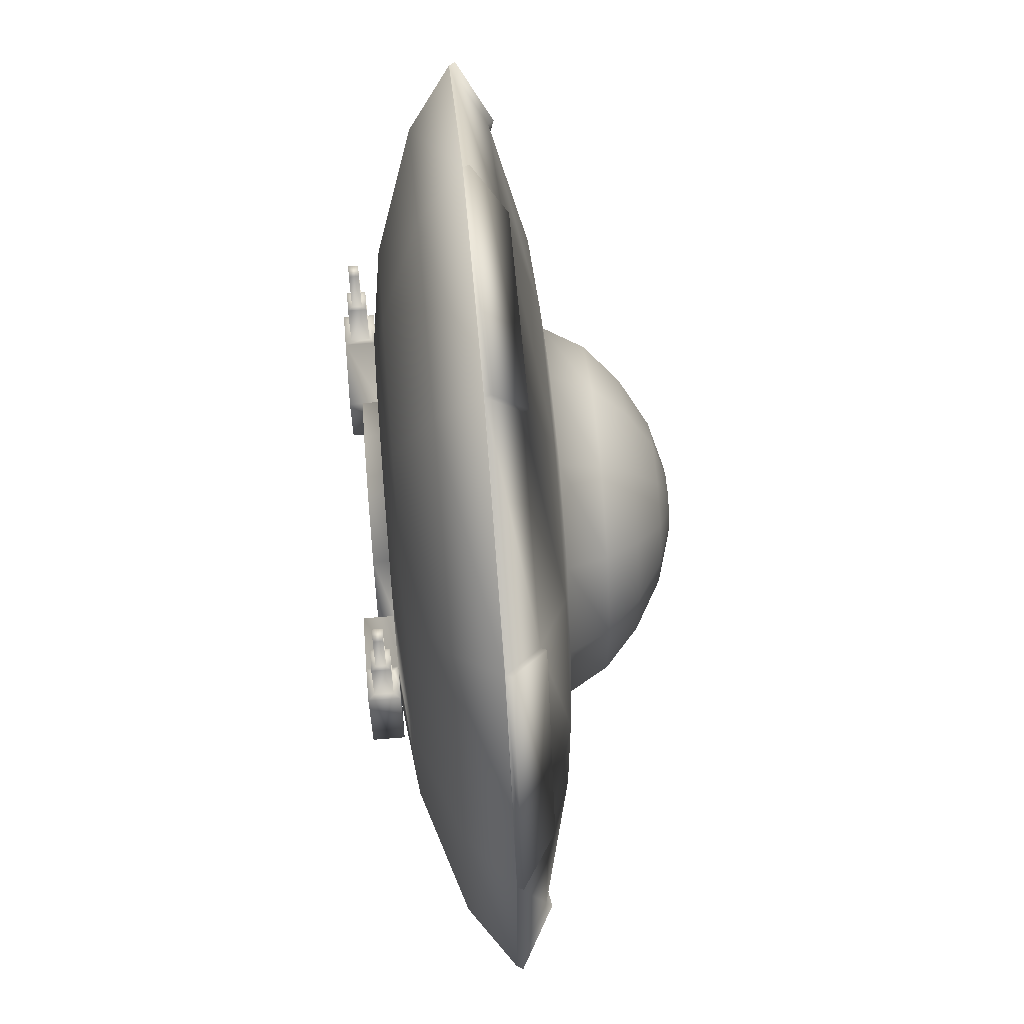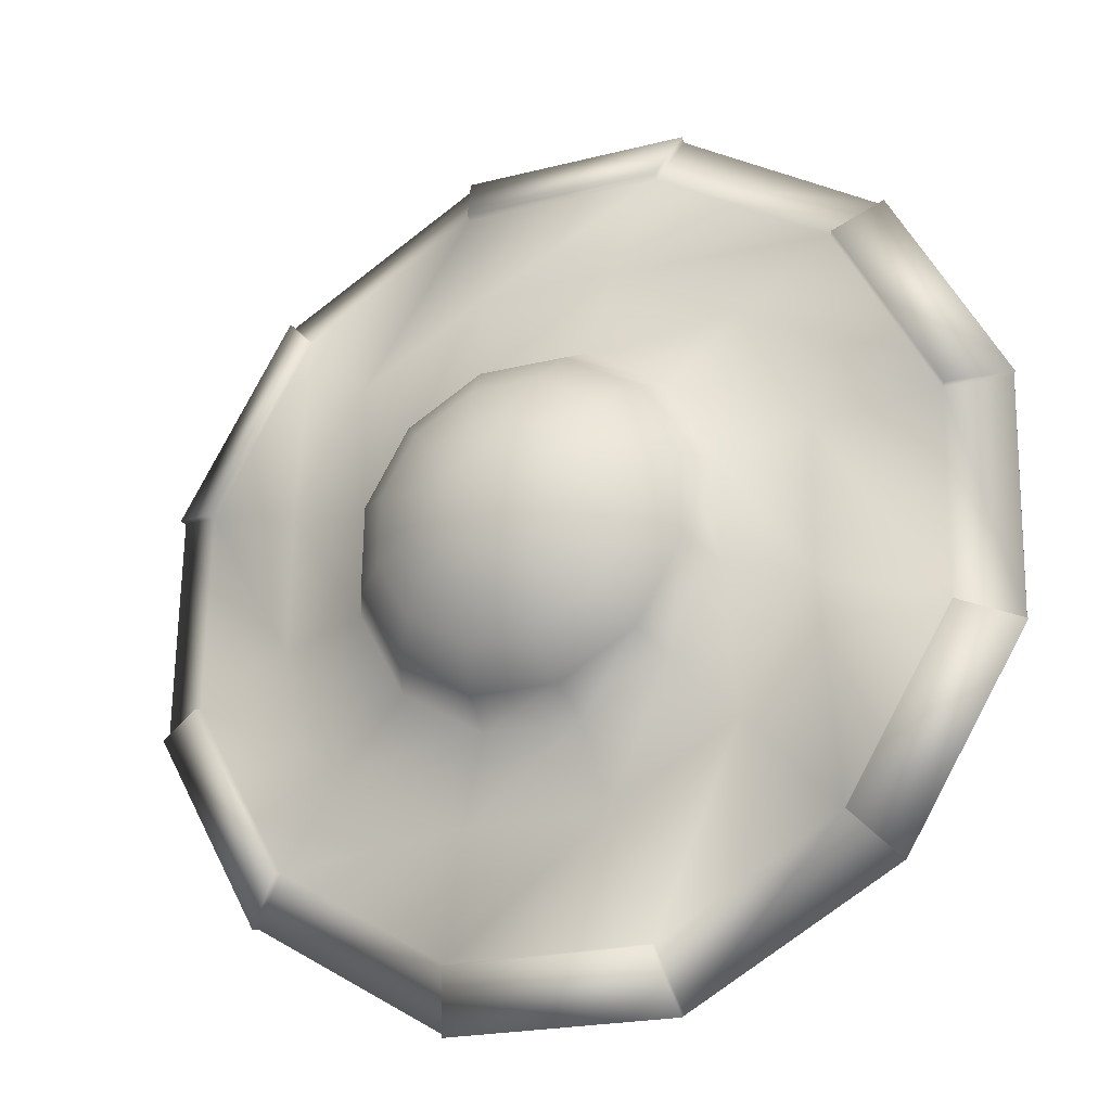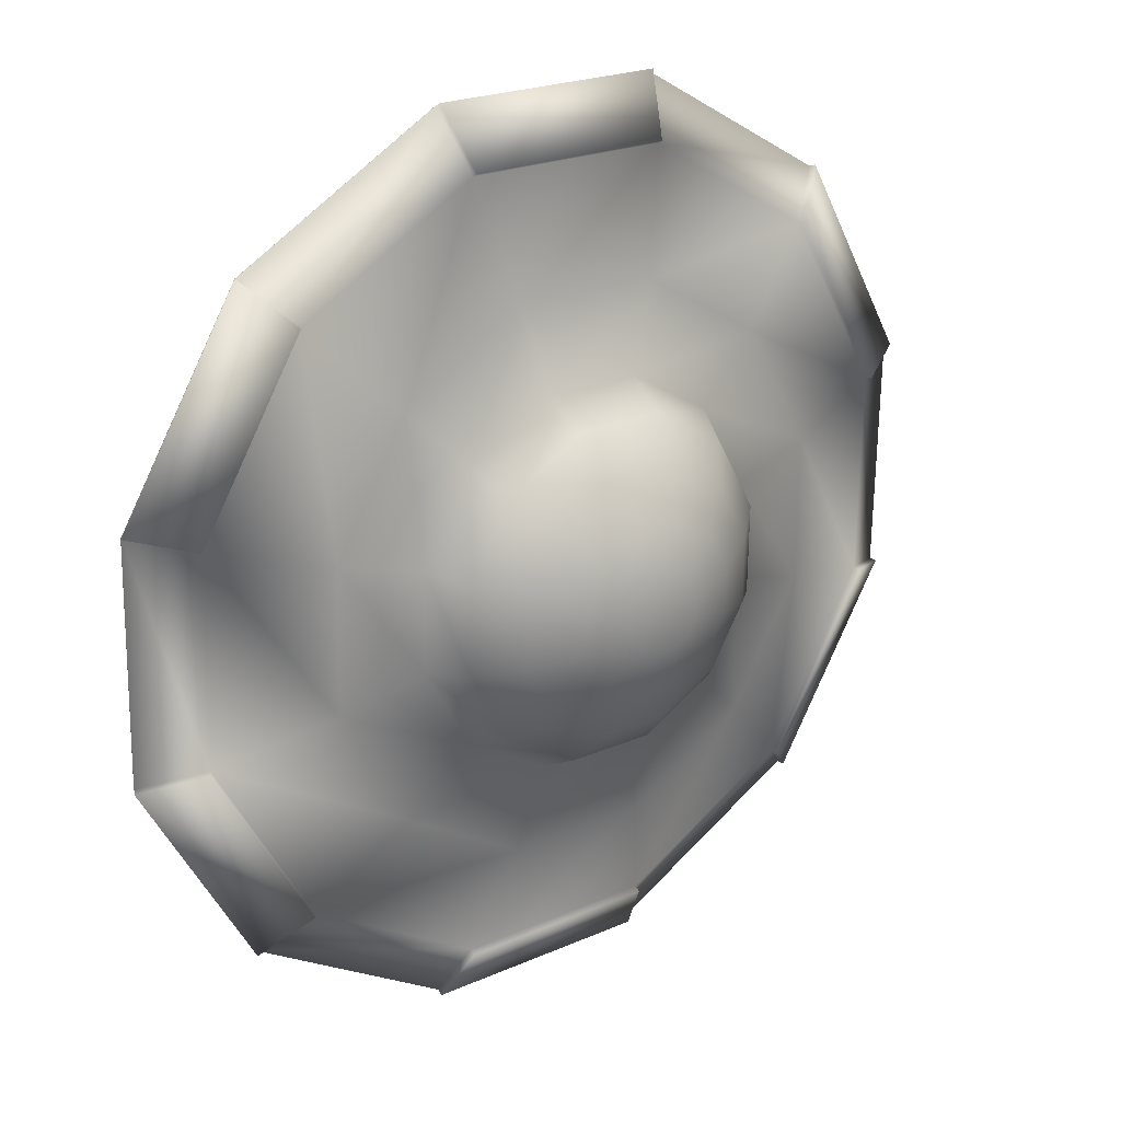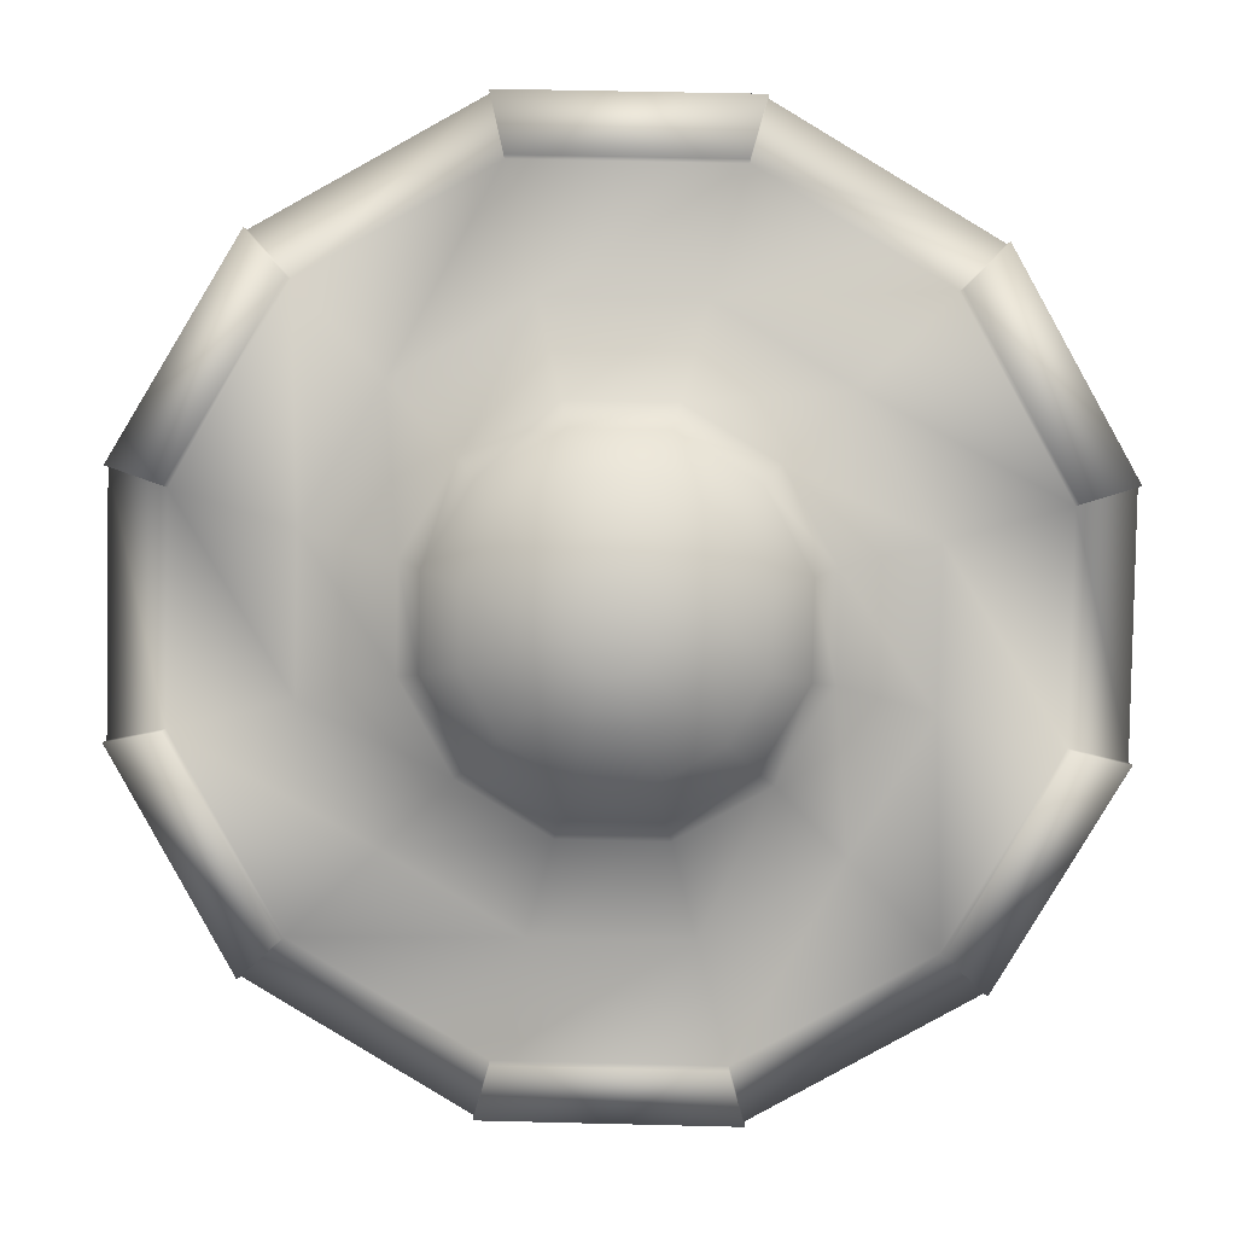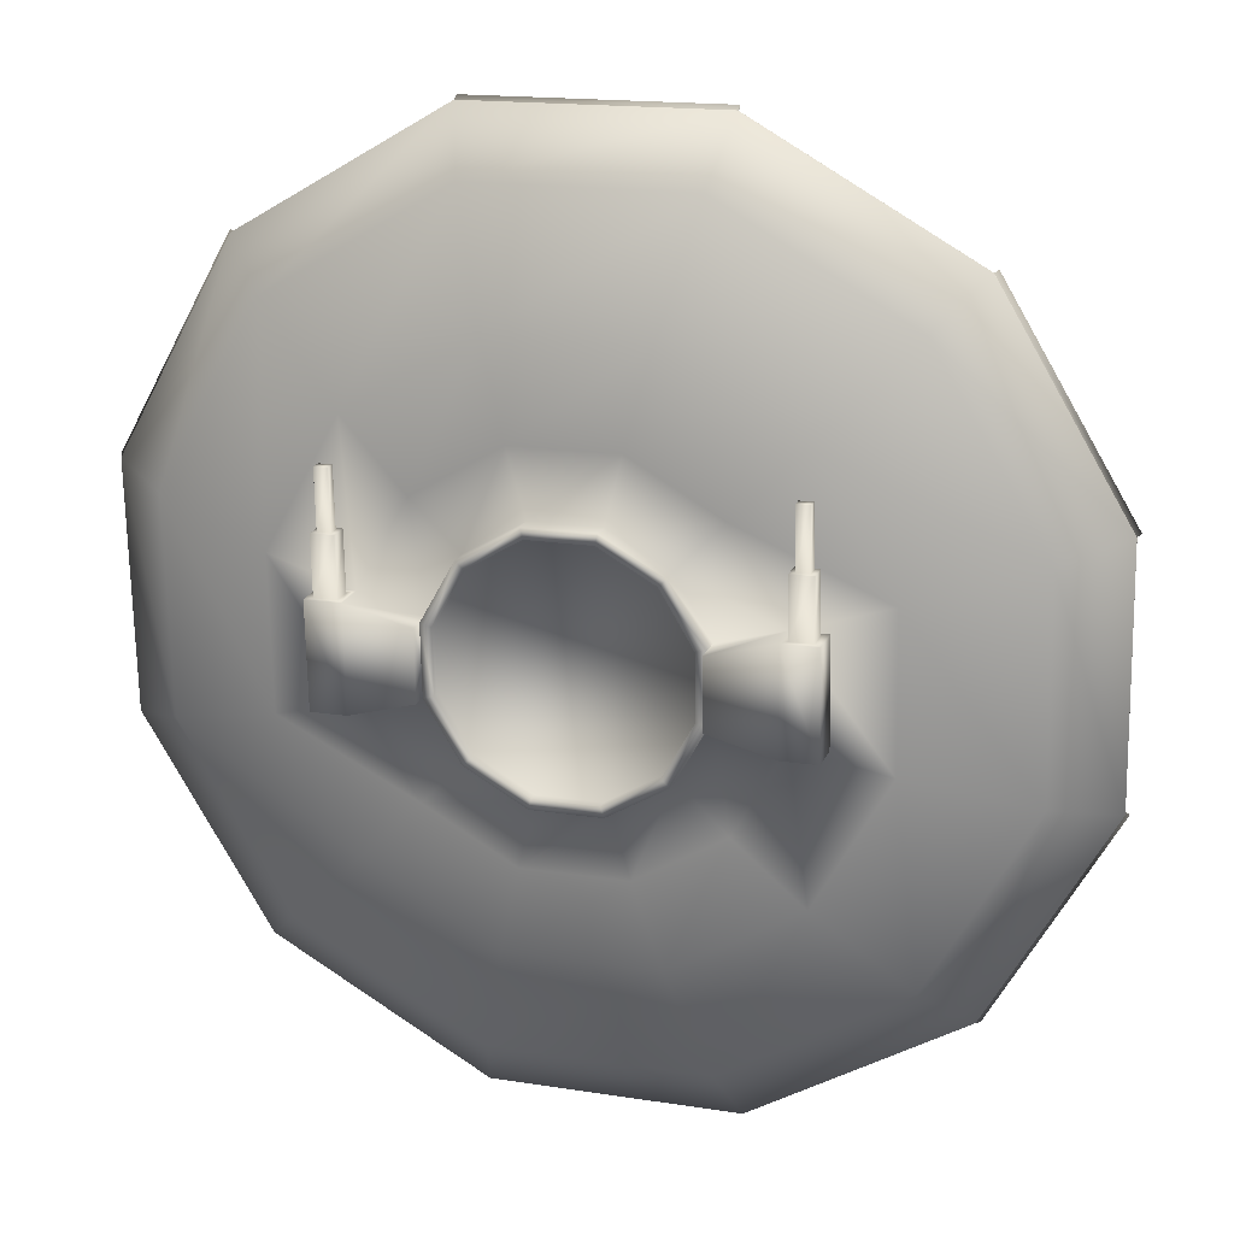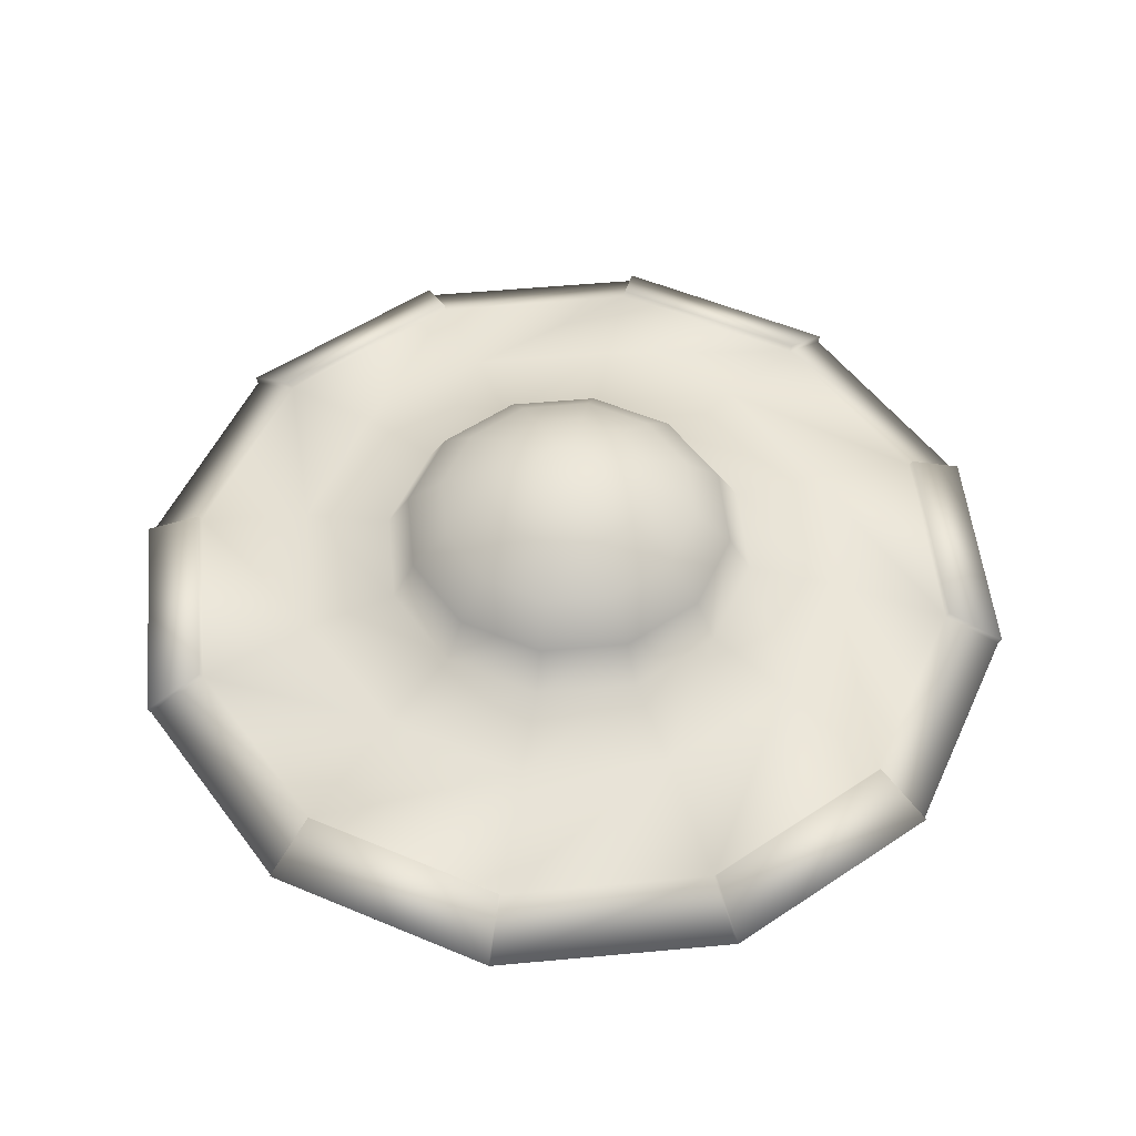
<metadata>
{"format":"obj","ext":"obj","renderer":"f3d","projection":"perspective","resolution":1024,"background":"white","views":[{"elev":63.6,"azim":85.1,"up":"+Z"},{"elev":-23.1,"azim":-154.9,"up":"+Z"},{"elev":23.8,"azim":142.2,"up":"+Z"},{"elev":4.9,"azim":-178.9,"up":"+Z"},{"elev":20.0,"azim":18.0,"up":"+Z"},{"elev":52.8,"azim":-156.8,"up":"+Y"}]}
</metadata>
<code>
v  2.239 14.35 -7.569
v  5.781 14.35 -5.43
v  7.779 14.35 -1.807
v  7.698 14.35 2.329
v  5.559 14.35 5.871
v  1.936 14.35 7.869
v  -2.2 14.35 7.788
v  -5.742 14.35 5.649
v  -7.74 14.35 2.026
v  -7.659 14.35 -2.11
v  -5.52 14.35 -5.652
v  -1.897 14.35 -7.65
v  -7.534 21.38 -30.47
v  -21.81 21.38 -22.59
v  -21.81 21.41 -22.59
v  -7.534 21.41 -30.47
v  -30.24 21.38 -8.638
v  -30.24 21.41 -8.638
v  -30.56 21.38 7.663
v  -30.56 21.41 7.663
v  -22.68 21.38 21.94
v  -22.68 21.41 21.94
v  -8.728 21.38 30.37
v  -8.728 21.41 30.37
v  7.572 21.38 30.69
v  7.572 21.41 30.69
v  21.85 21.38 22.81
v  21.85 21.41 22.81
v  30.28 21.38 8.857
v  30.28 21.41 8.857
v  30.6 21.38 -7.443
v  30.6 21.41 -7.443
v  22.72 21.38 -21.72
v  22.72 21.41 -21.72
v  8.767 21.38 -30.15
v  8.767 21.41 -30.15
v  0.6959 34.54 -2.23
v  -0.5648 34.54 -2.255
v  -1.669 34.54 -1.646
v  -2.321 34.54 -0.5668
v  -2.345 34.54 0.6938
v  -1.737 34.54 1.798
v  -0.6572 34.54 2.45
v  0.6035 34.54 2.474
v  1.708 34.54 1.866
v  2.359 34.54 0.7862
v  2.384 34.54 -0.4745
v  1.775 34.54 -1.579
v  -6.556 18.42 -26.51
v  -18.99 18.42 -19.66
v  7.635 18.42 -26.23
v  19.79 18.42 -18.89
v  26.64 18.42 -6.466
v  26.36 18.42 7.725
v  19.02 18.42 19.88
v  6.595 18.42 26.73
v  -7.596 18.42 26.45
v  -19.75 18.42 19.11
v  -26.6 18.42 6.685
v  -26.32 18.42 -7.506
v  -18.99 23.75 -19.66
v  -6.556 23.75 -26.51
v  -22.01 21.8 -22.71
v  -30.44 21.8 -8.758
v  -26.52 24.14 -7.626
v  -19.18 24.14 -19.78
v  -26.6 23.75 6.685
v  -26.32 23.75 -7.506
v  -30.76 21.8 7.775
v  -22.89 21.8 22.05
v  -19.95 24.14 19.23
v  -26.8 24.14 6.798
v  -7.596 23.75 26.45
v  -19.75 23.75 19.11
v  -8.733 21.8 30.6
v  7.568 21.8 30.92
v  6.59 24.14 26.96
v  -7.601 24.14 26.68
v  19.02 23.75 19.88
v  6.595 23.75 26.73
v  22.05 21.8 22.93
v  30.48 21.8 8.977
v  26.56 24.14 7.845
v  19.22 24.14 20
v  26.64 23.75 -6.466
v  26.36 23.75 7.725
v  30.8 21.8 -7.556
v  22.93 21.8 -21.83
v  19.99 24.14 -19.01
v  26.84 24.14 -6.578
v  7.635 23.75 -26.23
v  19.79 23.75 -18.89
v  8.771 21.8 -30.38
v  -7.529 21.8 -30.7
v  -6.552 24.14 -26.74
v  7.639 24.14 -26.46
v  -4.601 15.73 -18.6
v  -13.34 15.73 -13.78
v  5.371 15.73 -18.4
v  13.91 15.73 -13.24
v  18.73 15.73 -4.511
v  18.53 15.73 5.461
v  13.37 15.73 14
v  4.64 15.73 18.82
v  -5.332 15.73 18.62
v  -13.87 15.73 13.46
v  -18.69 15.73 4.73
v  -18.49 15.73 -5.242
v  -13.34 25.95 -13.78
v  -4.601 25.95 -18.6
v  -18.49 25.95 -5.242
v  -18.69 25.95 4.73
v  -13.87 25.95 13.46
v  -5.332 25.95 18.62
v  4.64 25.95 18.82
v  13.37 25.95 14
v  18.53 25.95 5.461
v  18.73 25.95 -4.511
v  13.91 25.95 -13.24
v  5.371 25.95 -18.4
v  -3.135 14.95 -12.66
v  -9.097 14.95 -9.371
v  3.672 14.95 -12.53
v  9.501 14.95 -9.006
v  12.79 14.95 -3.044
v  12.65 14.95 3.763
v  9.136 14.95 9.591
v  3.174 14.95 12.88
v  -3.634 14.95 12.75
v  -9.462 14.95 9.226
v  -12.75 14.95 3.264
v  -12.62 14.95 -3.543
v  -9.097 26.54 -9.371
v  -3.135 26.54 -12.66
v  -12.62 26.54 -3.543
v  -12.75 26.54 3.264
v  -9.462 26.54 9.226
v  -3.634 26.54 12.75
v  3.174 26.54 12.88
v  9.136 26.54 9.591
v  12.65 26.54 3.763
v  12.79 26.54 -3.044
v  9.501 26.54 -9.006
v  3.672 26.54 -12.53
v  -7.994 29.34 -8.225
v  -2.753 29.34 -11.12
v  -11.09 29.34 -3.102
v  -11.21 29.34 2.882
v  -8.315 29.34 8.123
v  -3.192 29.34 11.22
v  2.792 29.34 11.33
v  8.033 29.34 8.444
v  11.13 29.34 3.321
v  11.24 29.34 -2.663
v  8.354 29.34 -7.904
v  3.231 29.34 -11
v  -6.226 31.66 -6.385
v  -2.141 31.66 -8.638
v  -8.636 31.66 -2.393
v  -8.728 31.66 2.27
v  -6.476 31.66 6.355
v  -2.483 31.66 8.766
v  2.18 31.66 8.857
v  6.264 31.66 6.605
v  8.675 31.66 2.612
v  8.767 31.66 -2.051
v  6.514 31.66 -6.135
v  2.522 31.66 -8.546
v  -3.947 33.56 -4.016
v  -1.353 33.56 -5.446
v  -5.479 33.56 -1.48
v  -5.537 33.56 1.482
v  -4.106 33.56 4.076
v  -1.57 33.56 5.608
v  1.392 33.56 5.666
v  3.986 33.56 4.235
v  5.517 33.56 1.699
v  5.575 33.56 -1.263
v  4.145 33.56 -3.857
v  1.609 33.56 -5.388
v  -2.075 14.95 -8.37
v  -6.034 14.95 -6.186
v  2.445 14.95 -8.281
v  6.316 14.95 -5.944
v  8.499 14.95 -1.985
v  12.79 12.81 -3.044
v  12.65 12.81 3.763
v  8.41 12.81 2.535
v  8.499 12.81 -1.985
v  6.073 14.95 6.406
v  8.41 14.95 2.535
v  2.114 14.95 8.589
v  -2.406 14.95 8.501
v  -6.277 14.95 6.163
v  -8.46 14.95 2.204
v  -12.75 12.81 3.264
v  -12.62 12.81 -3.543
v  -8.371 12.81 -2.316
v  -8.46 12.81 2.204
v  -8.371 14.95 -2.316
v  -2.075 13.8 -8.37
v  -6.034 13.8 -6.186
v  2.445 13.8 -8.281
v  6.316 13.8 -5.944
v  8.499 13.8 -1.985
v  8.41 13.8 2.535
v  6.073 13.8 6.406
v  2.114 13.8 8.589
v  -2.406 13.8 8.501
v  -6.277 13.8 6.163
v  -8.46 13.8 2.204
v  -8.371 13.8 -2.316
v  -1.897 13.8 -7.65
v  -5.52 13.8 -5.652
v  2.239 13.8 -7.569
v  5.781 13.8 -5.43
v  7.779 13.8 -1.807
v  7.698 13.8 2.329
v  5.559 13.8 5.871
v  1.936 13.8 7.869
v  -2.2 13.8 7.788
v  -5.742 13.8 5.649
v  -7.74 13.8 2.026
v  -7.659 13.8 -2.11
v  15.12 14.95 -2.999
v  14.99 14.95 3.808
v  14.99 12.81 3.808
v  15.12 12.81 -2.999
v  -15.09 14.95 3.218
v  -14.95 14.95 -3.589
v  -14.95 12.81 -3.589
v  -15.09 12.81 3.218
v  13.23 14.22 11.46
v  13.23 13.54 11.46
v  14.11 13.54 11.47
v  14.11 14.22 11.47
v  -13.63 13.54 10.93
v  -13.63 14.22 10.93
v  -14.51 14.22 10.91
v  -14.51 13.54 10.91
v  13.08 13.23 3.771
v  13.08 14.53 3.771
v  14.57 13.23 3.8
v  14.57 14.53 3.8
v  -13.18 14.53 3.256
v  -13.18 13.23 3.256
v  -14.66 14.53 3.226
v  -14.66 13.23 3.226
v  13 13.23 7.61
v  13 14.53 7.61
v  14.49 13.23 7.639
v  14.49 14.53 7.639
v  -13.25 14.53 7.095
v  -13.25 13.23 7.095
v  -14.74 14.53 7.066
v  -14.74 13.23 7.066
v  13.31 13.54 7.616
v  13.31 14.22 7.616
v  14.19 13.54 7.633
v  14.19 14.22 7.633
v  -13.55 14.22 7.089
v  -13.55 13.54 7.089
v  -14.43 14.22 7.072
v  -14.43 13.54 7.072
o Cylinder001
g Cylinder001
f 1 2 3 4 5 6 7 8 9 10 11 12
f 13 14 15 16
f 14 17 18 15
f 17 19 20 18
f 19 21 22 20
f 21 23 24 22
f 23 25 26 24
f 25 27 28 26
f 27 29 30 28
f 29 31 32 30
f 31 33 34 32
f 33 35 36 34
f 35 13 16 36
f 37 38 39 40 41 42 43 44 45 46 47 48
f 14 13 49 50
f 13 35 51 49
f 35 33 52 51
f 33 31 53 52
f 31 29 54 53
f 29 27 55 54
f 27 25 56 55
f 25 23 57 56
f 23 21 58 57
f 21 19 59 58
f 19 17 60 59
f 17 14 50 60
f 16 15 61 62
f 63 64 65 66
f 18 20 67 68
f 69 70 71 72
f 22 24 73 74
f 75 76 77 78
f 26 28 79 80
f 81 82 83 84
f 30 32 85 86
f 87 88 89 90
f 34 36 91 92
f 93 94 95 96
f 50 49 97 98
f 49 51 99 97
f 51 52 100 99
f 52 53 101 100
f 53 54 102 101
f 54 55 103 102
f 55 56 104 103
f 56 57 105 104
f 57 58 106 105
f 58 59 107 106
f 59 60 108 107
f 60 50 98 108
f 62 61 109 110
f 61 68 111 109
f 68 67 112 111
f 67 74 113 112
f 74 73 114 113
f 73 80 115 114
f 80 79 116 115
f 79 86 117 116
f 86 85 118 117
f 85 92 119 118
f 92 91 120 119
f 91 62 110 120
f 98 97 121 122
f 97 99 123 121
f 99 100 124 123
f 100 101 125 124
f 101 102 126 125
f 102 103 127 126
f 103 104 128 127
f 104 105 129 128
f 105 106 130 129
f 106 107 131 130
f 107 108 132 131
f 108 98 122 132
f 110 109 133 134
f 109 111 135 133
f 111 112 136 135
f 112 113 137 136
f 113 114 138 137
f 114 115 139 138
f 115 116 140 139
f 116 117 141 140
f 117 118 142 141
f 118 119 143 142
f 119 120 144 143
f 120 110 134 144
f 134 133 145 146
f 133 135 147 145
f 135 136 148 147
f 136 137 149 148
f 137 138 150 149
f 138 139 151 150
f 139 140 152 151
f 140 141 153 152
f 141 142 154 153
f 142 143 155 154
f 143 144 156 155
f 144 134 146 156
f 146 145 157 158
f 145 147 159 157
f 147 148 160 159
f 148 149 161 160
f 149 150 162 161
f 150 151 163 162
f 151 152 164 163
f 152 153 165 164
f 153 154 166 165
f 154 155 167 166
f 155 156 168 167
f 156 146 158 168
f 158 157 169 170
f 157 159 171 169
f 159 160 172 171
f 160 161 173 172
f 161 162 174 173
f 162 163 175 174
f 163 164 176 175
f 164 165 177 176
f 165 166 178 177
f 166 167 179 178
f 167 168 180 179
f 168 158 170 180
f 170 169 39 38
f 169 171 40 39
f 171 172 41 40
f 172 173 42 41
f 173 174 43 42
f 174 175 44 43
f 175 176 45 44
f 176 177 46 45
f 177 178 47 46
f 178 179 48 47
f 179 180 37 48
f 180 170 38 37
f 122 121 181 182
f 121 123 183 181
f 123 124 184 183
f 124 125 185 184
f 186 187 188 189
f 126 127 190 191
f 127 128 192 190
f 128 129 193 192
f 129 130 194 193
f 130 131 195 194
f 196 197 198 199
f 132 122 182 200
f 182 181 201 202
f 181 183 203 201
f 183 184 204 203
f 184 185 205 204
f 185 191 206 205
f 191 190 207 206
f 190 192 208 207
f 192 193 209 208
f 193 194 210 209
f 194 195 211 210
f 195 200 212 211
f 200 182 202 212
f 202 201 213 214
f 201 203 215 213
f 203 204 216 215
f 204 205 217 216
f 205 206 218 217
f 206 207 219 218
f 207 208 220 219
f 208 209 221 220
f 209 210 222 221
f 210 211 223 222
f 211 212 224 223
f 212 202 214 224
f 214 213 12 11
f 213 215 1 12
f 215 216 2 1
f 216 217 3 2
f 217 218 4 3
f 218 219 5 4
f 219 220 6 5
f 220 221 7 6
f 221 222 8 7
f 222 223 9 8
f 223 224 10 9
f 224 214 11 10
f 15 18 64 63
f 18 68 65 64
f 68 61 66 65
f 61 15 63 66
f 20 22 70 69
f 22 74 71 70
f 74 67 72 71
f 67 20 69 72
f 24 26 76 75
f 26 80 77 76
f 80 73 78 77
f 73 24 75 78
f 28 30 82 81
f 30 86 83 82
f 86 79 84 83
f 79 28 81 84
f 32 34 88 87
f 34 92 89 88
f 92 85 90 89
f 85 32 87 90
f 36 16 94 93
f 16 62 95 94
f 62 91 96 95
f 91 36 93 96
f 225 226 227 228
f 126 191 188 187
f 191 185 189 188
f 185 125 186 189
f 229 230 231 232
f 132 200 198 197
f 200 195 199 198
f 195 131 196 199
f 125 126 226 225
f 233 234 235 236
f 187 186 228 227
f 186 125 225 228
f 131 132 230 229
f 132 197 231 230
f 197 196 232 231
f 237 238 239 240
f 126 187 241 242
f 187 227 243 241
f 227 226 244 243
f 226 126 242 244
f 196 131 245 246
f 131 229 247 245
f 229 232 248 247
f 232 196 246 248
f 242 241 249 250
f 241 243 251 249
f 243 244 252 251
f 244 242 250 252
f 246 245 253 254
f 245 247 255 253
f 247 248 256 255
f 248 246 254 256
f 250 249 257 258
f 249 251 259 257
f 251 252 260 259
f 252 250 258 260
f 254 253 261 262
f 253 255 263 261
f 255 256 264 263
f 256 254 262 264
f 258 257 234 233
f 257 259 235 234
f 259 260 236 235
f 260 258 233 236
f 262 261 238 237
f 261 263 239 238
f 263 264 240 239
f 264 262 237 240

</code>
